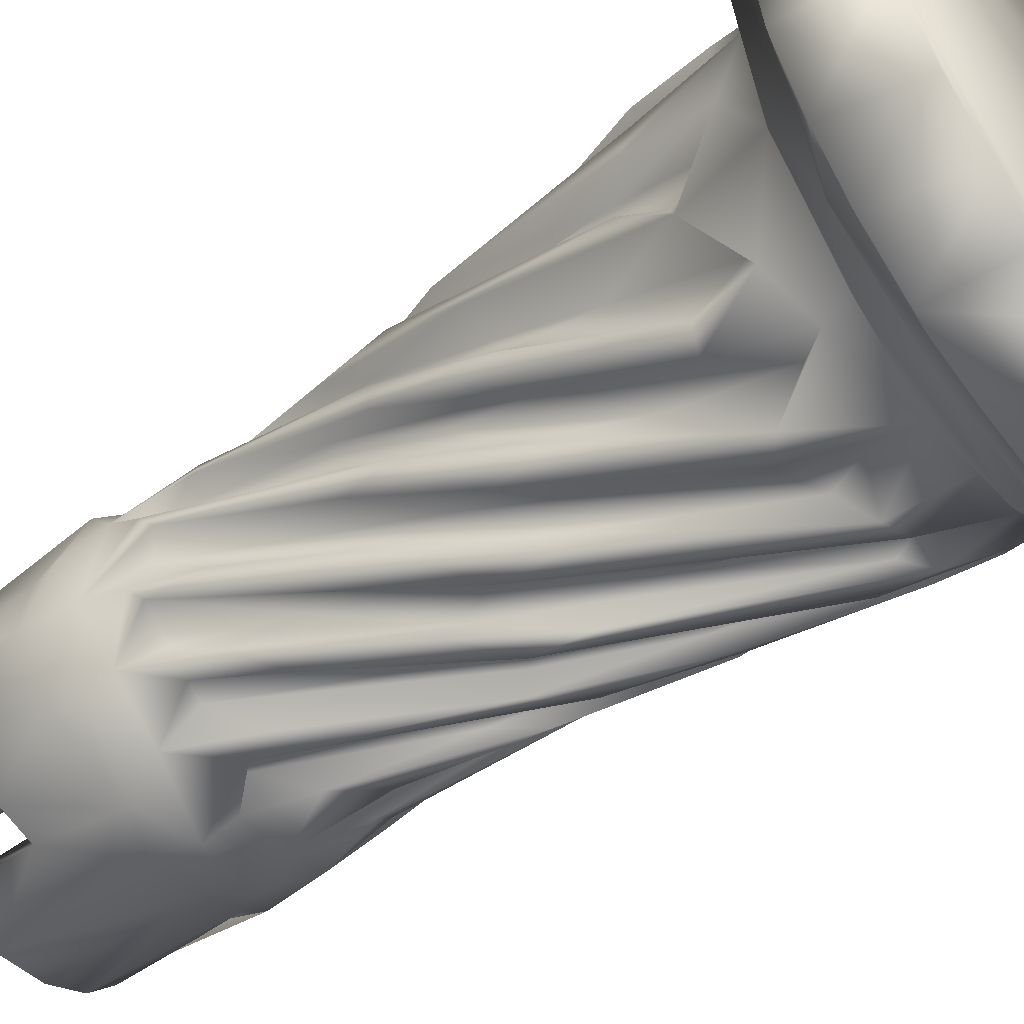
<metadata>
{"format":"obj","ext":"obj","renderer":"f3d","projection":"perspective","resolution":1024,"background":"white","views":[{"elev":-54.4,"azim":127.0,"up":"+Y"}]}
</metadata>
<code>
v 2.99 -10.24 52.5
v -10.19 -0.901 54.46
v -6.723 3.407 58.26
v -4.155 6.32 58.28
v 4.157 -6.319 58.26
v -3.522 9.734 63.95
v 6.379 4.309 63.93
v -10.21 0.6954 63.95
v -6.748 3.56 63.95
v 0.5922 10.22 63.94
v 5.816 -8.491 58.62
v -6.319 -4.154 58.27
v -0.3173 -18.03 0.08263
v -11.8 12.27 6.247
v 2.666 15.35 7.202
v 14.61 10.75 5.952
v -15.67 -9.135 5.818
v 17.56 4.049 0.1433
v -9.566 -13.78 6.213
v -7.425 -14 7.156
v 15.9 -0.7528 7.157
v 5.941 7.226 33.59
v 9.278 -4.729 19.83
v -12.3 5.801 8.815
v -3.882 -7.814 46.79
v 9.302 -3.124 48.18
v 5.958 8.05 22.85
v 13.13 -0.6308 16.02
v 10.63 -1.372 32.48
v 0.6719 -9.136 44.34
v 11.83 6.726 8.799
v 13.42 -2.039 10.77
v 9.001 -7.588 12.41
v -8.926 7.266 12.52
v -3.377 9.669 47.43
v 8.378 5.363 26.47
v -11.21 -1.246 27.77
v -13.38 -2.8 10.74
v 10.05 -0.4652 46.12
v 3.823 -12.72 14.9
v 13.2 1.063 15.38
v -10.09 -0.4526 38.85
v -9.269 4.897 34.28
v 6.487 5.895 39.71
v 6.922 8.155 50.95
v -8.801 -6.213 54.04
v -2.819 -13.3 8.785
v -9.985 2.204 53.97
v -8.507 -5.588 58.26
v -5.36 9.383 51.32
v 9.575 3.628 57.8
v 0.133 -10.28 53.92
v -5.57 8.478 63.95
v -9.567 -3.566 58.26
v -9.287 4.284 63.95
v -0.1679 -10.31 63.89
v 8.537 5.712 58.31
v 7.195 2.686 58.26
v 10.04 -2.1 54.9
v 1.514 10.27 54.08
v -3.664 -9.522 63.95
v 1.777 7.328 58.26
v 7.35 2.609 63.88
v 6.767 4.573 58.27
v -2.638 7.085 58.26
v -2.656 7.138 63.95
v 3.551 -9.515 63.95
v -7.081 -2.637 63.95
v 5.61 -5.072 63.95
v 6.347 -4.098 58.31
v 0.1296 7.58 62.44
v 6.062 8.181 63.95
v 9.082 -4.701 63.95
v 2.659 -7.238 63.91
v -9.551 -3.559 63.95
v -7.577 0.4264 63.72
v 14.35 -7.897 6.493
v -15.33 -7.052 6.979
v -1.184 18.01 0.000119
v -17.55 4.285 5.947
v -12.04 -13.39 0.02769
v -7.696 -16.29 5.956
v 4.28 17.71 5.919
v -15.28 -9.529 0.000258
v 14.49 -10.75 5.921
v 7.243 -16.5 0.2275
v -5.066 16.06 6.424
v -14.39 -8.78 6.212
v 18 -0.5955 5.957
v -8.883 15.78 5.921
v 16.17 4.209 6.567
v 13.69 -11.75 0.08687
v 16.37 7.548 1.1e-05
v 13.46 12.1 0.000805
v -7.72 -16.26 2.6e-05
v -1.515 -17.99 5.967
v -12.64 -12.87 5.935
v 11.52 -13.88 5.946
v 2.81 -17.82 5.929
v 17.56 4.533 5.918
v -17.23 -5.212 1.5e-05
v -11.92 13.53 0.04053
v 7.511 15.35 6.202
v -10.66 2.231 51.27
v 15.25 2.343 8.413
v 13.25 -7.021 8.381
v -11.24 -9.967 8.379
v 6.938 -13.51 8.42
v -12.61 9.576 7.188
v 12.88 8.378 7.214
v 11.1 -10.71 7.221
v 3.073 -15.19 7.246
v 13.32 10.44 6.54
v -15.36 0.8359 7.227
v -3.747 -16.31 6.934
v -9.762 2.762 49.92
v -13.49 1.731 11.43
v -7.997 5.65 31.06
v 8.66 9.873 15.84
v 6.885 10.15 14.75
v 4.593 9.685 24.03
v -6.411 -7.953 22.37
v -8.043 5.112 28.42
v -7.654 10.32 16.08
v 0.3432 -8.665 47.61
v -6.174 -6.082 47.11
v 7.886 11.02 13.02
v -4.036 10.94 13.73
v -11.35 0.7309 27.23
v -10.73 3.741 27.93
v 10.28 -2.923 32.46
v 12.3 -3.95 17.07
v -7.864 -10.96 13.79
v 4.996 11.19 20.48
v -6.268 -8.385 25.32
v -1.443 -9.893 23.83
v 1.158 8.897 35.61
v 4.2 7.847 34.62
v 5.966 -7.998 46.62
v -4.645 -8.882 49.16
v 6.659 -5.47 47.51
v 1.753 10.03 49.13
v -1.247 8.943 46.9
v -6.615 5.554 47.88
v 8.314 3.038 46.9
v 8.938 1.582 47.12
v 11.5 -2.415 12.16
v -5.061 -10.49 12.34
v -11.27 2.523 12.3
v -6.955 11.53 11.2
v 4.728 12.71 11.45
v -3.374 9.384 40.33
v 9.018 4.534 44.53
v 7.273 6.938 44.42
v 2.96 8.429 46.41
v 8.713 -1.21 47.12
v -6.104 -8.024 44.69
v 4.353 -7.751 47.12
v -2 -9.904 44.7
v -8.697 -1.692 47.8
v -6.474 6.177 34.33
v -9.841 1.548 43.9
v -5.596 6.638 43.73
v 3.899 8.71 29.05
v 9.537 -3.781 25.9
v 4.859 -10.7 12.6
v 7.051 -9.274 24.8
v 8.213 -4.786 29.39
v 9.783 5.787 27.15
v -2.452 -11.17 18.47
v -6.676 -10.18 15.39
v -0.8433 -10.84 31.69
v -7.684 -8.59 16.9
v -12.39 4.511 15.86
v -9.731 -3.426 26.79
v -10.48 -0.07491 24.62
v -8.146 -5.989 24.31
v -2.735 9.631 30.34
v -5.894 8.16 47.56
v 5.294 9.922 29.41
v 10.65 6.225 15.12
v -3.842 7.856 47.16
v -8.811 4.948 47.36
v -8.95 9.954 14.34
v -12.82 4.505 11.7
v -7.726 -6.06 28.82
v -12.32 -5.071 15.27
v -0.7704 -9.939 48.89
v 5.058 -6.673 40.47
v -4.285 -12.86 13.32
v 7.859 6.478 48.53
v 11.95 -6.197 14.19
v 11.45 -1.216 26.33
v 8.86 -9.515 15.67
v 9.84 -5.771 26.77
v 2.458 12.38 18.44
v -3.132 10.63 30.02
v -11.69 -2.847 12.67
v 1.275 11.85 15.68
v -3.712 12.93 13.92
v -10.18 4.728 29.01
v -10.04 -6.24 14.92
v -11.23 -6.773 15.87
v 11.28 -4.156 14.94
v 8.534 -4.338 34.24
v -4.741 -7.987 37.35
v -9.784 -3.315 35.61
v 2.584 8.365 41.55
v 2.461 9.817 37.62
v -0.253 11.05 30.66
v -3.616 7.949 35.94
v -2.497 9.019 35.58
v 1.646 -9.968 46.28
v -4.805 -7.59 34.17
v -5.706 -9.26 31.19
v -7.425 8.316 30.02
v -10.1 -0.2216 45
v -6.821 -7.944 34.33
v 2.062 -10.26 34.51
v 3.331 -10.95 26.89
v 6.247 -8.414 34.35
v 1.703 -9.392 33.63
v -3.054 -10.1 33.68
v 8.523 -5.687 35.17
v 9.079 -1.539 35.38
v 7.778 7.337 32.29
v 9.497 3.803 36.66
v -13.6 0.5317 8.793
v -0.5373 -10.72 50.97
v -3.956 9.391 50.34
v 10.17 -3.206 50.54
v -8.636 6.563 51.45
v -3.832 -9.474 53.98
v -6.598 -12.03 9.017
v -3.363 13.28 8.796
v -2.975 15.04 8.434
v 8.372 10.68 8.803
v -10 9.6 8.864
v -6.421 -8.004 63.84
v 3.568 -9.553 58.25
v 10.35 -0.2472 63.95
v -7.21 -2.658 58.26
v -3.881 -6.575 58.63
v 7.351 -1.657 58.26
v 6.773 7.711 53.93
v 9.532 3.559 63.95
v 10.23 0.703 53.96
v 5.586 -8.496 63.95
v 8.072 -6.374 53.88
v -8.504 -5.586 63.95
v 4.278 -6.505 63.89
v 3.048 6.908 63.95
v -4.24 6.397 63.73
v 8.496 5.587 63.95
v 7.379 -1.668 63.95
v -6.314 -4.148 63.95
v -3.463 -6.723 63.93
v 7.501 -7.868 51.62
v -10.85 -1.065 53.8
v 10.89 0.3516 51.63
v 3.671 9.561 63.89
v 2.638 -7.08 58.26
v 0.342 -7.564 58.26
v 16.73 -6.908 0.000376
v -15.71 8.955 5.93
v -2.638 17.89 5.941
v -18.06 -0.9032 5.56
v 6.132 14.61 7.226
v -17.35 -4.645 5.983
v -1.806 -16.87 6.197
v -16.67 6.764 0.007959
v -9.755 -15.16 5.801
v 11.63 -11.96 7.045
v -16.41 3.773 6.55
v 10.46 -14.67 0.006449
v -7.091 16.65 0.01722
v -12.9 12.61 5.935
v -14.96 10.08 2.3e-05
v -17.83 2.833 0.01268
v -4.234 -17.55 1.29
v 17.04 -6.169 5.933
v 7.607 -16.38 5.931
v 5.68 -15.81 6.311
v 10.15 14.98 5.911
v 3.621 -17.69 0.000148
v 5.596 17.26 0.004491
v 18.07 -1.041 0.01651
v -1.377 10.76 51.2
v -10.2 -2.044 49.89
v -5.327 -9.521 51.73
v -8.46 -6.326 50.04
v -12.49 -5.608 8.807
v -5.375 14.62 7.218
v 10.86 10.56 8.279
v -14.94 -2.723 8.442
v 5.361 13.91 8.414
v -14.18 4.97 8.378
v -4.31 -14.75 8.387
v -13.79 -6.982 7.217
v -9.036 0.8448 46.01
v 0.3551 8.887 47.98
v 3.894 8.014 47.88
v 6.666 5.572 47.74
v 10.09 1.056 47.28
v 9.648 3.156 49.75
v 12.57 -5.195 8.84
v -0.1971 -11.44 12.91
v 6.684 -12.01 10.58
v -11.67 -6.873 12.26
v -9.144 -7.211 12.19
v -11.35 -1.8 14.13
v -1.005 13.44 10.75
v 3.46 13.11 8.798
v 5.443 10.34 12.8
v -11.62 6.945 13.41
v 11.32 2.823 12.25
v 13.01 3.97 10.98
v 12.15 1.023 14.61
v 7.721 -6.502 49.89
v -5.219 7.701 46.21
v 6.375 -7.786 44.41
v -8.867 -5.06 46.42
v -4.496 -9.008 42.43
v -7.392 -5.046 34.08
v -8.691 0.6685 41.32
v -9.057 -4.051 46.87
v -7.469 6.585 41.54
v 2.303 -9.763 44.5
v 10.41 -5.196 24.93
v 9.449 -2.108 25.84
v 9.271 1.586 33.38
v 9.56 2.095 28.56
v 11.08 -0.4785 17.99
v 8.143 4.753 31.72
v 7.129 -7.202 26.61
v -0.9886 -11.62 15.25
v 5.882 -7.432 30.99
v 6.689 -9.053 27.96
v 12.1 5.159 16.05
v 6.811 7.172 28.15
v -1.132 -11.2 28.17
v 2.629 -9.167 31.29
v -0.8317 -9.94 27.39
v -7.012 -9.173 25.74
v -9.267 3.329 24.19
v -10.22 -4.791 28.47
v -8.454 -4.278 34.83
v -9.646 -1.69 25.85
v -3.61 9.168 24.94
v -3.522 9.341 26.97
v -1.627 9.95 46.25
v 13.54 2.287 8.924
v 9.546 9.597 11.38
v 11.47 7.225 11.76
v 11.51 6.618 14.96
v -7.699 4.704 46.28
v -3.477 10.84 27.25
v -2.602 12.62 16.43
v -8.448 2.207 47.92
v -8.123 -3.463 42.28
v -10.35 8.776 10.79
v -10.31 -5.347 26.14
v 4.165 -9.192 49.84
v 9.056 -4.625 47.04
v -2.482 -13.29 13.78
v 9.546 -9.627 11.76
v 10.35 3.159 31.68
v 5.474 8.613 47.07
v 3.053 -10.69 29.95
v -8.04 -10.05 17.33
v -8.683 -7.693 24.67
v -13.01 0.249 16.86
v -6.68 7.443 25.06
v -7.65 8.595 26.6
v 2.512 13.27 13.61
v 3.195 11.24 16.96
v 5.839 10.46 21.96
v -13.29 -0.7681 14.72
v 0.7526 11.63 13.51
v -11.64 0.7438 16.71
v -10.51 1.621 18.64
v -11.58 4.473 15.24
v -8.432 9.348 14.62
v -10.1 5.39 17.56
v 10.55 2.96 16.9
v 3.723 -9.488 27.9
v 6.966 8.762 28.73
v 2.411 -12.76 16.05
v 1.029 -11.1 16.62
v 8.27 -6.859 23.39
v 5.361 -8.99 19.35
v 7.703 -10.63 16.07
v 9.954 5.163 29.34
v 9.28 6.884 12.78
v -4.855 -8.487 32.52
v -6.629 8.106 29.16
v -7.148 5.544 39.05
v 0.6728 10.26 28.36
v 2.684 9.768 43.23
v -9.189 4.187 44.68
v -0.419 9.599 27.65
v -5.946 8.761 33.37
v -10.19 -0.7593 36.54
v -8.506 2.206 35.29
v -7.126 -7.06 44.69
v -9.555 -0.7332 31.37
v -9.886 1.582 31.01
v -9.304 -0.01516 32.18
v 3.839 -9.123 41.45
v -1.681 -9.076 32.22
v -9.69 -4.053 33.98
v -6.499 7.805 44.7
v 8.764 -4.648 43.47
v -2.479 -9.003 32.95
v 9.011 -5.793 32.14
v 6.386 -6.398 36.55
v 9.529 3.076 44.48
v 8.445 -2.376 35.99
v 3.787 9.328 43.9
v 7.26 4.217 43.34
v 6.674 6.303 44.73
v 8.963 0.3233 33.08
v 9.525 0.3523 35.58
v 1.176 10.88 31.22
v -0.3216 9.248 34.92
v -9.782 -9.424 11.21
v 0.879 -13.66 9.183
v 7.212 -11.68 8.778
v 3.666 10.18 51.4
v -7.576 6.707 49.79
v 9.361 5.362 51.49
v -5.647 8.567 57.76
v -8.461 5.886 55.13
v -3.577 9.65 57.98
v -7.343 -7.223 53.96
f 291 290 46
f 289 291 259
f 1 11 240
f 1 249 11
f 260 247 59
f 46 435 54
f 429 60 245
f 290 52 233
f 247 51 241
f 435 290 233
f 432 232 433
f 52 1 240
f 233 52 56
f 61 233 56
f 6 66 72
f 72 66 252
f 59 241 73
f 57 72 254
f 51 57 58
f 59 247 241
f 249 73 11
f 11 73 248
f 54 435 49
f 56 67 61
f 433 55 53
f 10 60 6
f 261 10 72
f 432 433 53
f 240 5 262
f 434 432 65
f 240 11 5
f 5 69 70
f 49 435 239
f 58 57 64
f 60 261 245
f 244 63 58
f 65 71 66
f 242 3 76
f 65 432 4
f 242 54 49
f 65 62 71
f 3 4 253
f 62 64 252
f 5 70 244
f 64 62 58
f 243 263 12
f 4 3 65
f 263 244 58
f 3 263 65
f 5 244 263
f 49 12 263
f 62 65 263
f 58 62 263
f 262 5 263
f 251 248 69
f 241 51 246
f 55 48 8
f 252 64 7
f 245 72 57
f 239 61 250
f 61 257 250
f 253 53 9
f 254 72 252
f 55 8 53
f 10 6 72
f 248 73 69
f 241 246 73
f 8 2 75
f 75 68 8
f 73 255 69
f 246 63 255
f 250 257 256
f 53 8 9
f 254 252 7
f 257 67 74
f 8 76 9
f 73 246 255
f 257 61 67
f 8 68 76
f 252 66 71
f 4 432 253
f 54 68 75
f 253 432 53
f 242 76 68
f 49 250 256
f 49 239 250
f 5 248 251
f 58 63 246
f 245 261 72
f 64 254 7
f 49 263 3
f 49 3 242
f 104 289 259
f 259 291 46
f 50 232 432
f 46 290 435
f 259 46 2
f 231 59 249
f 104 48 433
f 232 104 433
f 260 431 247
f 231 260 59
f 288 432 434
f 60 288 434
f 229 52 290
f 429 288 60
f 259 2 48
f 104 259 48
f 258 231 249
f 429 245 45
f 247 431 51
f 45 245 431
f 431 245 51
f 258 249 1
f 229 1 52
f 6 434 66
f 62 252 71
f 70 69 255
f 244 70 255
f 63 244 255
f 5 251 69
f 51 58 246
f 12 49 256
f 262 263 74
f 263 243 257
f 233 61 239
f 435 233 239
f 74 263 257
f 243 12 256
f 243 256 257
f 240 74 67
f 262 74 240
f 52 240 56
f 240 67 56
f 64 57 254
f 261 60 10
f 434 65 66
f 2 46 75
f 46 54 75
f 76 3 9
f 3 253 9
f 433 48 55
f 242 68 54
f 5 11 248
f 249 59 73
f 272 19 97
f 87 103 83
f 283 282 98
f 278 276 79
f 264 92 275
f 87 266 90
f 20 78 19
f 276 278 102
f 101 267 279
f 103 113 16
f 88 17 97
f 19 88 97
f 283 270 99
f 270 82 96
f 264 93 287
f 274 265 80
f 277 90 102
f 100 89 287
f 99 96 13
f 16 100 93
f 271 101 279
f 103 284 83
f 283 115 270
f 15 268 103
f 15 103 87
f 78 88 19
f 269 274 80
f 269 80 267
f 109 293 14
f 84 95 81
f 270 96 99
f 21 77 89
f 77 85 281
f 270 19 82
f 286 94 93
f 101 95 84
f 278 101 271
f 285 264 275
f 274 14 265
f 109 14 274
f 14 90 277
f 14 277 265
f 115 20 19
f 78 269 88
f 113 91 100
f 293 87 14
f 273 85 77
f 85 283 98
f 268 113 103
f 115 19 270
f 19 272 82
f 78 274 269
f 273 283 85
f 86 282 285
f 86 285 275
f 282 86 275
f 98 282 275
f 98 275 92
f 85 98 92
f 264 85 92
f 281 85 264
f 89 281 287
f 100 287 18
f 18 287 93
f 284 16 94
f 83 284 286
f 286 284 94
f 266 83 79
f 276 266 79
f 90 266 276
f 265 277 278
f 265 278 271
f 80 265 271
f 267 80 279
f 101 269 267
f 17 269 101
f 17 101 84
f 81 97 17
f 81 17 84
f 272 97 81
f 95 272 81
f 280 82 95
f 13 280 95
f 13 95 285
f 96 280 13
f 282 99 285
f 100 91 89
f 280 96 82
f 83 266 87
f 99 282 283
f 269 17 88
f 16 284 103
f 100 16 113
f 99 13 285
f 82 272 95
f 80 271 279
f 278 277 102
f 90 276 102
f 79 83 286
f 94 16 93
f 93 100 18
f 287 281 264
f 89 91 21
f 90 14 87
f 281 89 77
f 79 286 93
f 79 93 278
f 278 93 101
f 93 264 285
f 93 95 101
f 93 285 95
f 105 31 352
f 106 105 306
f 428 308 427
f 24 361 238
f 238 297 24
f 31 294 237
f 237 296 313
f 430 116 232
f 288 230 50
f 140 290 291
f 231 319 26
f 319 231 258
f 112 111 108
f 20 112 298
f 293 109 238
f 114 295 297
f 299 20 107
f 110 268 294
f 273 77 111
f 273 111 112
f 115 283 112
f 237 353 31
f 15 87 293
f 274 114 109
f 115 112 20
f 283 273 112
f 107 20 298
f 293 238 236
f 238 109 297
f 106 77 105
f 77 21 105
f 299 107 295
f 111 106 108
f 296 15 236
f 108 427 298
f 268 15 296
f 268 296 294
f 294 296 237
f 112 108 298
f 110 294 105
f 91 110 21
f 21 110 105
f 111 77 106
f 78 20 299
f 15 293 236
f 274 78 114
f 78 299 114
f 114 299 295
f 113 268 110
f 91 113 110
f 109 114 297
f 156 231 26
f 39 231 156
f 26 413 156
f 159 125 188
f 229 188 213
f 188 125 213
f 213 125 30
f 159 188 140
f 213 363 229
f 363 158 139
f 158 363 328
f 328 363 213
f 140 291 157
f 140 323 159
f 289 322 291
f 291 322 126
f 322 360 126
f 291 126 405
f 363 139 319
f 364 319 141
f 319 364 26
f 289 160 326
f 289 326 322
f 116 400 359
f 289 116 217
f 359 300 217
f 142 143 351
f 142 301 143
f 143 301 208
f 230 142 351
f 230 35 179
f 179 35 182
f 179 182 320
f 230 351 35
f 142 429 368
f 429 45 191
f 302 155 142
f 429 191 368
f 399 142 419
f 153 420 303
f 191 153 303
f 191 154 368
f 430 412 144
f 183 144 356
f 144 412 163
f 430 179 412
f 400 116 183
f 305 231 304
f 145 305 146
f 231 39 304
f 191 305 153
f 306 352 32
f 32 192 306
f 147 204 192
f 192 32 147
f 333 147 32
f 28 333 32
f 47 427 365
f 47 365 190
f 427 307 365
f 388 307 427
f 388 389 307
f 307 389 336
f 307 336 365
f 308 40 427
f 166 391 40
f 308 166 40
f 308 366 392
f 133 148 171
f 426 234 133
f 203 309 202
f 292 426 309
f 310 202 309
f 310 173 122
f 203 187 309
f 426 133 370
f 428 366 308
f 306 192 366
f 192 33 366
f 33 194 366
f 292 309 187
f 292 187 38
f 228 38 117
f 198 311 38
f 38 311 378
f 185 149 382
f 38 378 117
f 24 185 315
f 228 117 185
f 24 228 185
f 380 149 372
f 149 380 381
f 117 378 372
f 235 200 312
f 313 312 375
f 312 379 375
f 312 358 379
f 379 199 375
f 312 200 358
f 150 128 200
f 150 124 128
f 238 184 150
f 151 313 375
f 151 127 237
f 313 151 237
f 314 127 151
f 151 376 314
f 314 120 127
f 127 119 353
f 354 181 355
f 127 353 237
f 354 317 31
f 31 353 354
f 394 181 354
f 353 119 394
f 354 355 317
f 24 315 361
f 361 184 238
f 361 34 383
f 34 361 315
f 315 384 34
f 352 318 41
f 317 316 352
f 316 318 352
f 339 387 316
f 316 385 318
f 41 28 352
f 317 355 339
f 192 204 132
f 152 179 320
f 152 412 179
f 367 368 154
f 420 421 303
f 44 302 368
f 44 368 367
f 227 367 154
f 421 154 303
f 44 155 302
f 44 334 155
f 208 301 399
f 39 415 304
f 418 145 146
f 418 225 145
f 145 417 305
f 416 337 156
f 337 39 156
f 337 224 39
f 146 304 415
f 413 26 364
f 138 143 208
f 189 364 141
f 405 157 291
f 411 157 405
f 321 141 319
f 321 319 139
f 219 321 409
f 407 408 360
f 408 126 360
f 408 405 126
f 42 403 322
f 42 322 326
f 404 326 325
f 325 326 160
f 360 322 403
f 397 161 359
f 161 300 359
f 160 289 217
f 206 214 125
f 214 30 125
f 395 213 30
f 409 321 139
f 163 356 144
f 211 356 163
f 211 178 356
f 327 402 400
f 327 400 183
f 356 327 183
f 134 210 424
f 27 164 181
f 121 164 27
f 180 164 137
f 23 330 165
f 330 422 165
f 331 422 330
f 329 165 29
f 132 367 193
f 332 132 204
f 333 332 204
f 333 334 332
f 393 334 333
f 132 332 367
f 194 329 195
f 195 329 131
f 392 194 195
f 167 338 40
f 167 415 338
f 391 168 335
f 390 391 166
f 131 225 390
f 390 168 391
f 415 335 205
f 365 220 369
f 386 336 337
f 389 337 336
f 338 224 337
f 338 337 389
f 355 180 387
f 385 340 36
f 387 340 385
f 170 148 190
f 169 22 226
f 136 342 222
f 136 222 343
f 136 343 171
f 170 136 148
f 170 342 136
f 369 342 170
f 341 171 343
f 133 341 172
f 133 172 370
f 344 223 215
f 122 410 135
f 135 410 414
f 173 410 122
f 172 410 173
f 223 135 414
f 135 223 344
f 174 37 129
f 184 130 201
f 345 407 383
f 345 408 407
f 345 406 408
f 384 406 345
f 372 362 346
f 348 324 347
f 348 347 176
f 381 175 348
f 382 176 174
f 37 176 347
f 373 123 118
f 128 123 373
f 201 404 123
f 216 396 358
f 374 373 118
f 349 161 350
f 396 161 349
f 396 349 379
f 187 371 198
f 344 215 371
f 177 186 311
f 177 214 186
f 198 371 177
f 371 215 177
f 215 395 177
f 177 395 214
f 362 378 186
f 375 357 197
f 196 375 197
f 401 211 398
f 376 178 401
f 121 394 119
f 41 169 393
f 41 36 169
f 169 36 22
f 138 351 143
f 339 316 317
f 142 399 301
f 377 121 119
f 355 181 180
f 180 181 164
f 137 182 35
f 425 152 320
f 353 394 354
f 134 398 210
f 163 412 212
f 197 376 196
f 196 376 151
f 178 327 356
f 430 144 183
f 397 359 400
f 402 397 400
f 162 217 300
f 217 116 359
f 374 118 43
f 325 160 217
f 184 124 150
f 130 184 383
f 130 383 407
f 129 384 315
f 361 383 184
f 174 176 37
f 324 323 25
f 347 25 157
f 347 157 411
f 372 149 117
f 117 149 185
f 185 382 174
f 185 174 315
f 323 140 25
f 140 157 25
f 362 186 206
f 206 125 159
f 187 198 38
f 344 203 135
f 370 173 426
f 173 310 426
f 426 310 309
f 369 170 190
f 189 141 321
f 342 364 189
f 148 234 190
f 234 148 133
f 40 338 388
f 388 427 40
f 167 335 415
f 390 166 392
f 145 225 417
f 392 166 308
f 153 305 417
f 305 304 146
f 194 165 329
f 193 23 192
f 23 33 192
f 154 191 303
f 334 419 155
f 352 28 32
f 419 142 155
f 142 368 302
f 393 333 28
f 392 366 194
f 195 390 392
f 365 386 220
f 378 362 372
f 346 175 380
f 346 380 372
f 200 128 373
f 200 373 374
f 200 374 216
f 375 350 357
f 127 120 134
f 120 398 134
f 424 377 134
f 355 387 339
f 424 121 377
f 424 425 121
f 376 401 314
f 314 401 120
f 401 398 120
f 134 377 127
f 151 375 196
f 178 376 197
f 198 177 311
f 311 186 378
f 199 350 375
f 358 396 379
f 379 349 199
f 349 350 199
f 200 216 358
f 201 123 124
f 124 123 128
f 184 201 124
f 380 175 381
f 381 348 176
f 381 176 382
f 149 381 382
f 384 345 34
f 34 345 383
f 174 129 315
f 203 202 135
f 129 406 384
f 122 202 310
f 202 122 135
f 203 371 187
f 203 344 371
f 133 171 341
f 172 173 370
f 148 136 171
f 41 318 36
f 316 387 385
f 385 36 318
f 41 393 28
f 365 336 386
f 388 338 389
f 365 369 190
f 40 391 335
f 40 335 167
f 195 131 390
f 333 204 147
f 132 193 192
f 33 23 194
f 23 165 194
f 193 330 23
f 394 121 27
f 394 27 181
f 119 127 377
f 332 44 367
f 334 393 419
f 227 154 331
f 331 154 421
f 193 227 331
f 165 423 29
f 423 420 153
f 423 153 29
f 205 146 415
f 342 369 364
f 222 189 321
f 341 222 219
f 362 206 218
f 215 213 395
f 324 175 323
f 175 346 323
f 207 405 406
f 407 360 403
f 407 403 130
f 404 42 326
f 118 325 43
f 396 162 300
f 357 397 402
f 178 197 327
f 398 212 210
f 137 35 180
f 226 208 399
f 340 387 209
f 209 351 138
f 424 210 152
f 212 412 210
f 402 327 197
f 401 178 211
f 212 211 163
f 398 211 212
f 223 328 213
f 223 213 215
f 214 395 30
f 186 214 206
f 216 43 162
f 216 162 396
f 43 325 217
f 161 396 300
f 357 350 397
f 350 161 397
f 362 218 323
f 357 402 197
f 130 403 42
f 130 42 201
f 404 201 42
f 118 123 404
f 118 404 325
f 374 43 216
f 162 43 217
f 218 206 159
f 218 159 323
f 348 175 324
f 347 324 25
f 346 362 323
f 406 129 207
f 129 37 207
f 207 411 405
f 37 347 411
f 406 405 408
f 222 321 219
f 410 409 139
f 410 172 409
f 410 139 158
f 414 410 158
f 37 411 207
f 152 210 412
f 180 35 351
f 386 416 221
f 386 221 220
f 416 413 221
f 221 413 364
f 222 342 189
f 343 222 341
f 414 158 223
f 223 158 328
f 172 219 409
f 341 219 172
f 138 340 209
f 36 340 138
f 22 138 208
f 22 36 138
f 226 22 208
f 387 180 209
f 209 180 351
f 224 415 39
f 386 337 416
f 416 156 413
f 393 169 226
f 220 221 369
f 369 221 364
f 131 29 417
f 225 131 417
f 390 225 168
f 418 168 225
f 335 168 418
f 205 418 146
f 205 335 418
f 338 415 224
f 393 226 419
f 399 419 226
f 332 334 44
f 329 29 131
f 331 330 193
f 420 331 421
f 331 420 422
f 423 422 420
f 165 422 423
f 417 29 153
f 425 424 152
f 164 121 425
f 164 425 137
f 137 425 320
f 137 320 182
f 193 367 227
f 116 430 183
f 229 140 188
f 45 305 191
f 430 230 179
f 235 312 313
f 150 200 235
f 228 292 38
f 150 235 238
f 426 292 234
f 366 428 306
f 47 190 234
f 352 31 317
f 230 430 50
f 142 288 429
f 305 431 260
f 363 319 258
f 1 363 258
f 140 229 290
f 116 289 104
f 232 116 104
f 430 232 50
f 105 294 31
f 236 235 313
f 296 236 313
f 428 108 306
f 234 298 47
f 107 298 234
f 292 107 234
f 105 352 306
f 427 108 428
f 298 427 47
f 24 297 228
f 108 106 306
f 297 295 228
f 295 107 292
f 363 1 229
f 142 230 288
f 305 45 431
f 305 260 231
f 432 288 50
f 60 434 6
f 2 8 48
f 51 245 57
f 295 292 228
f 236 238 235

</code>
